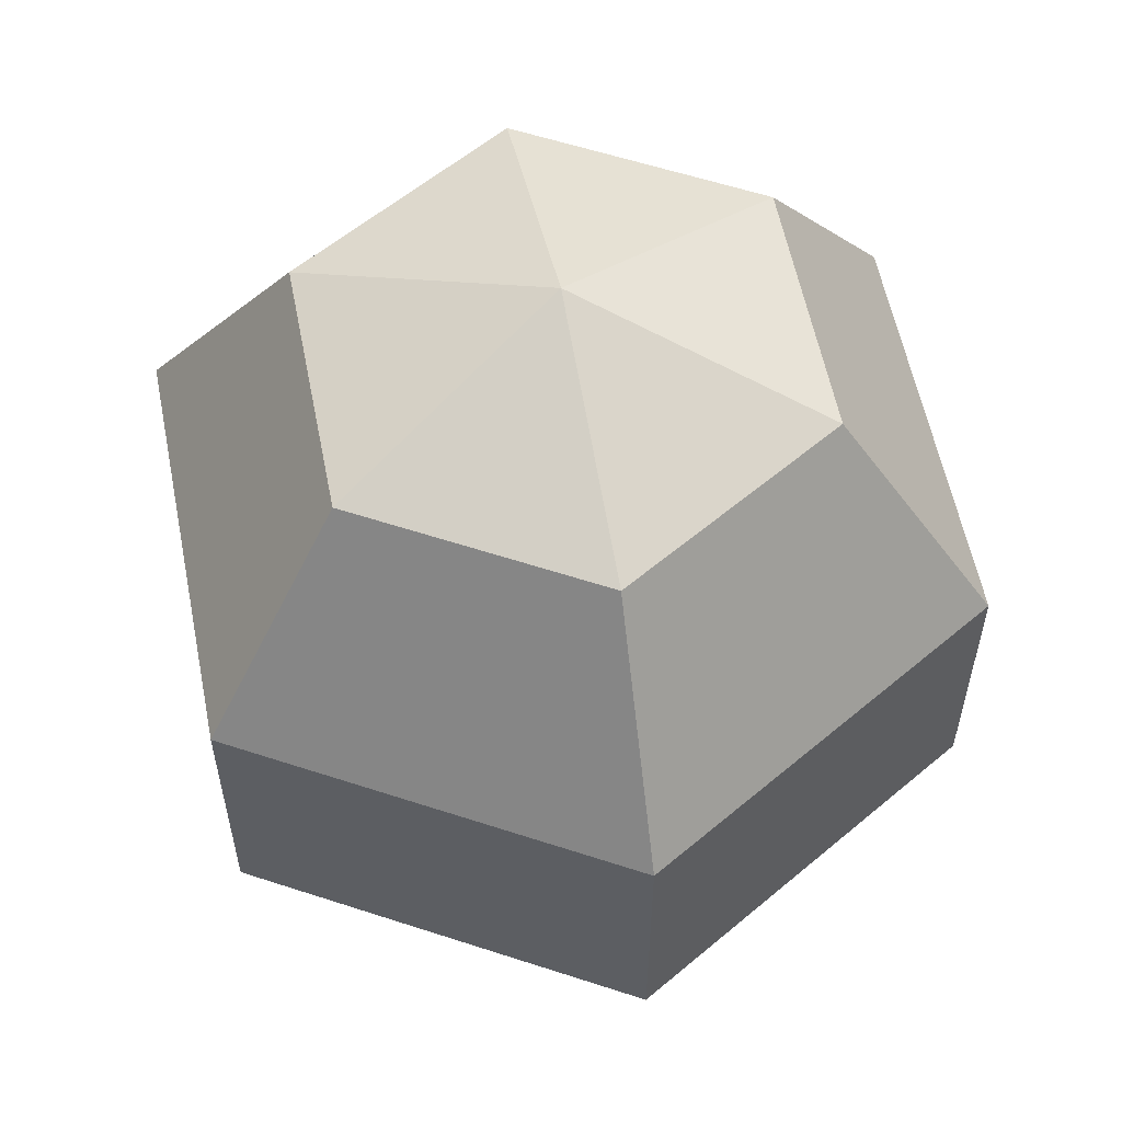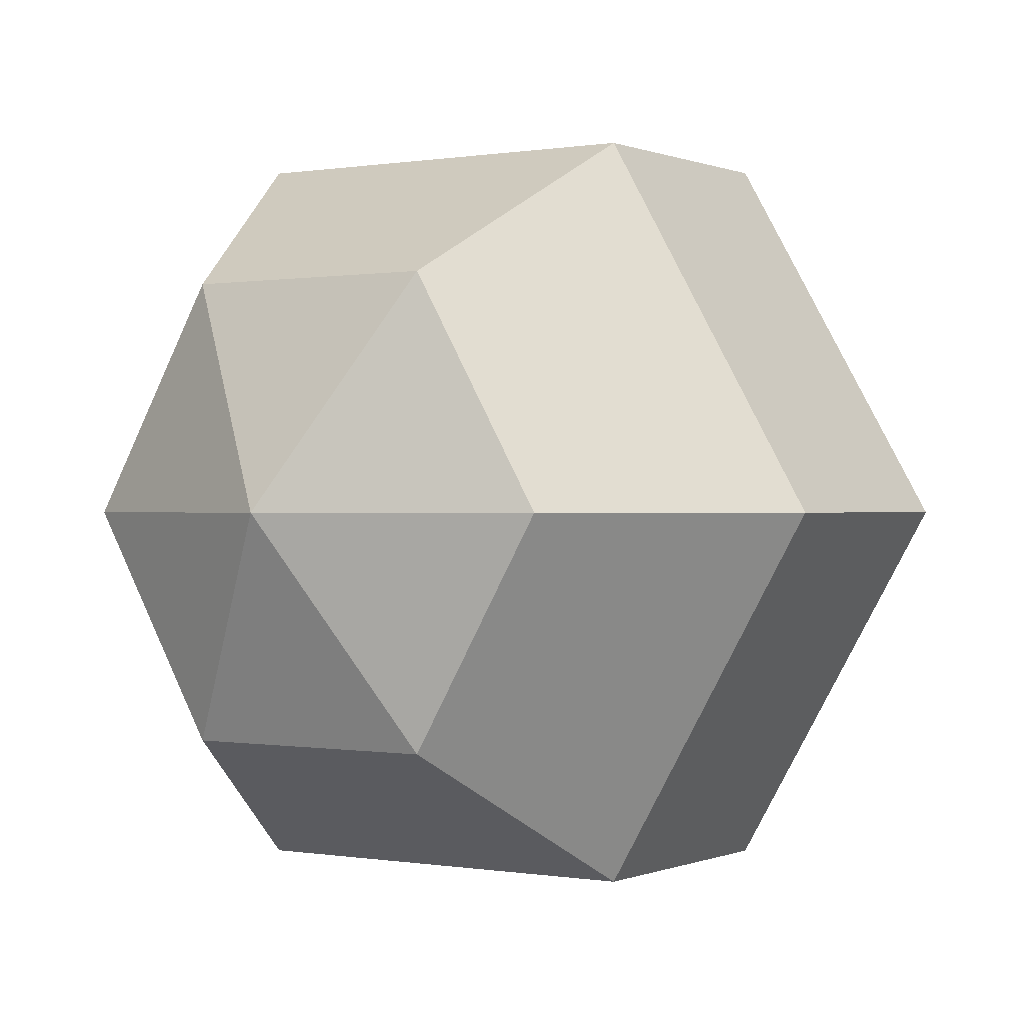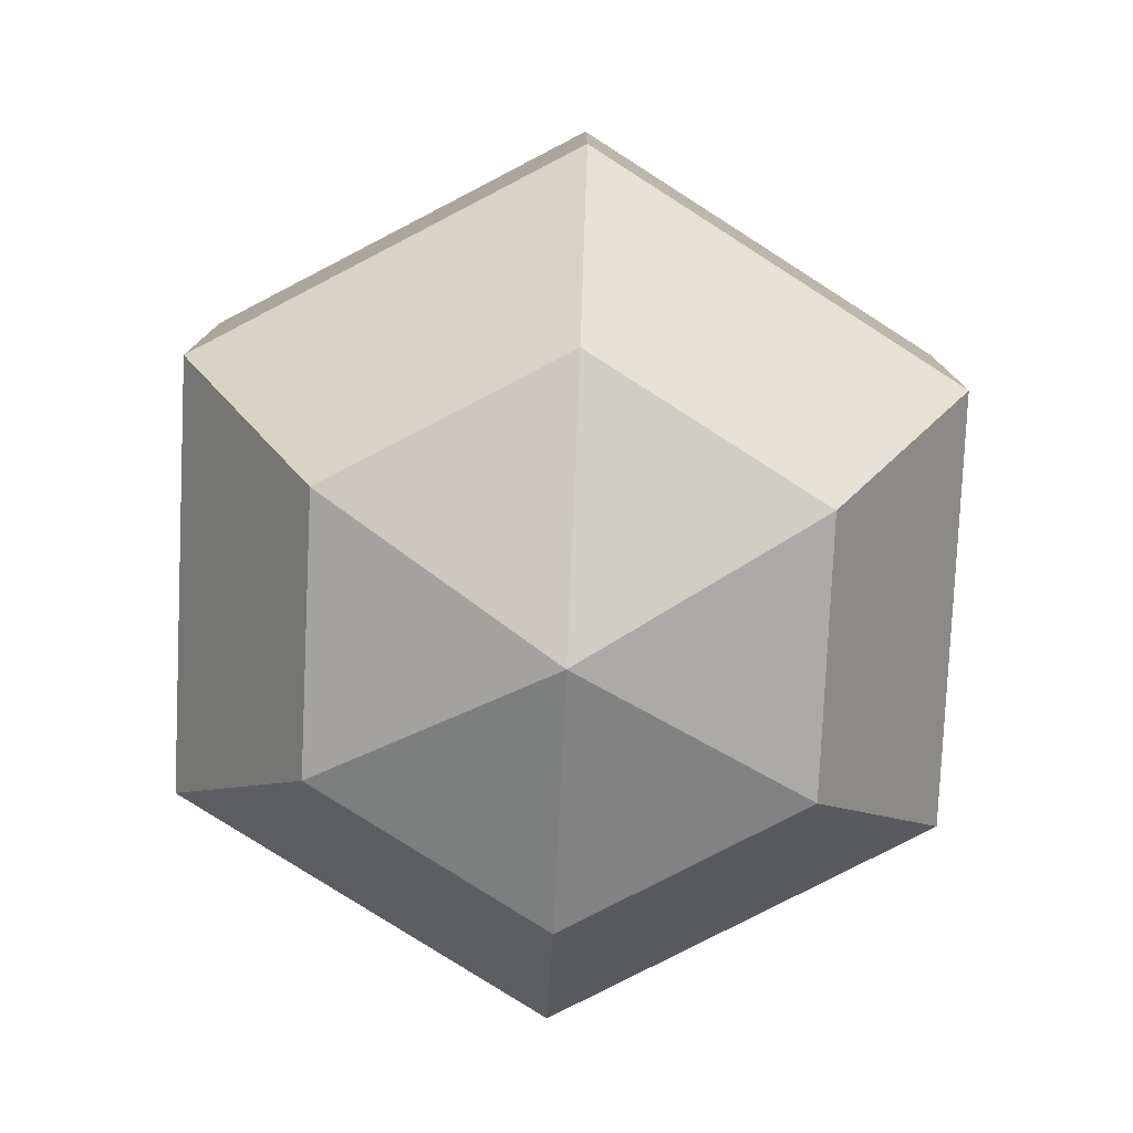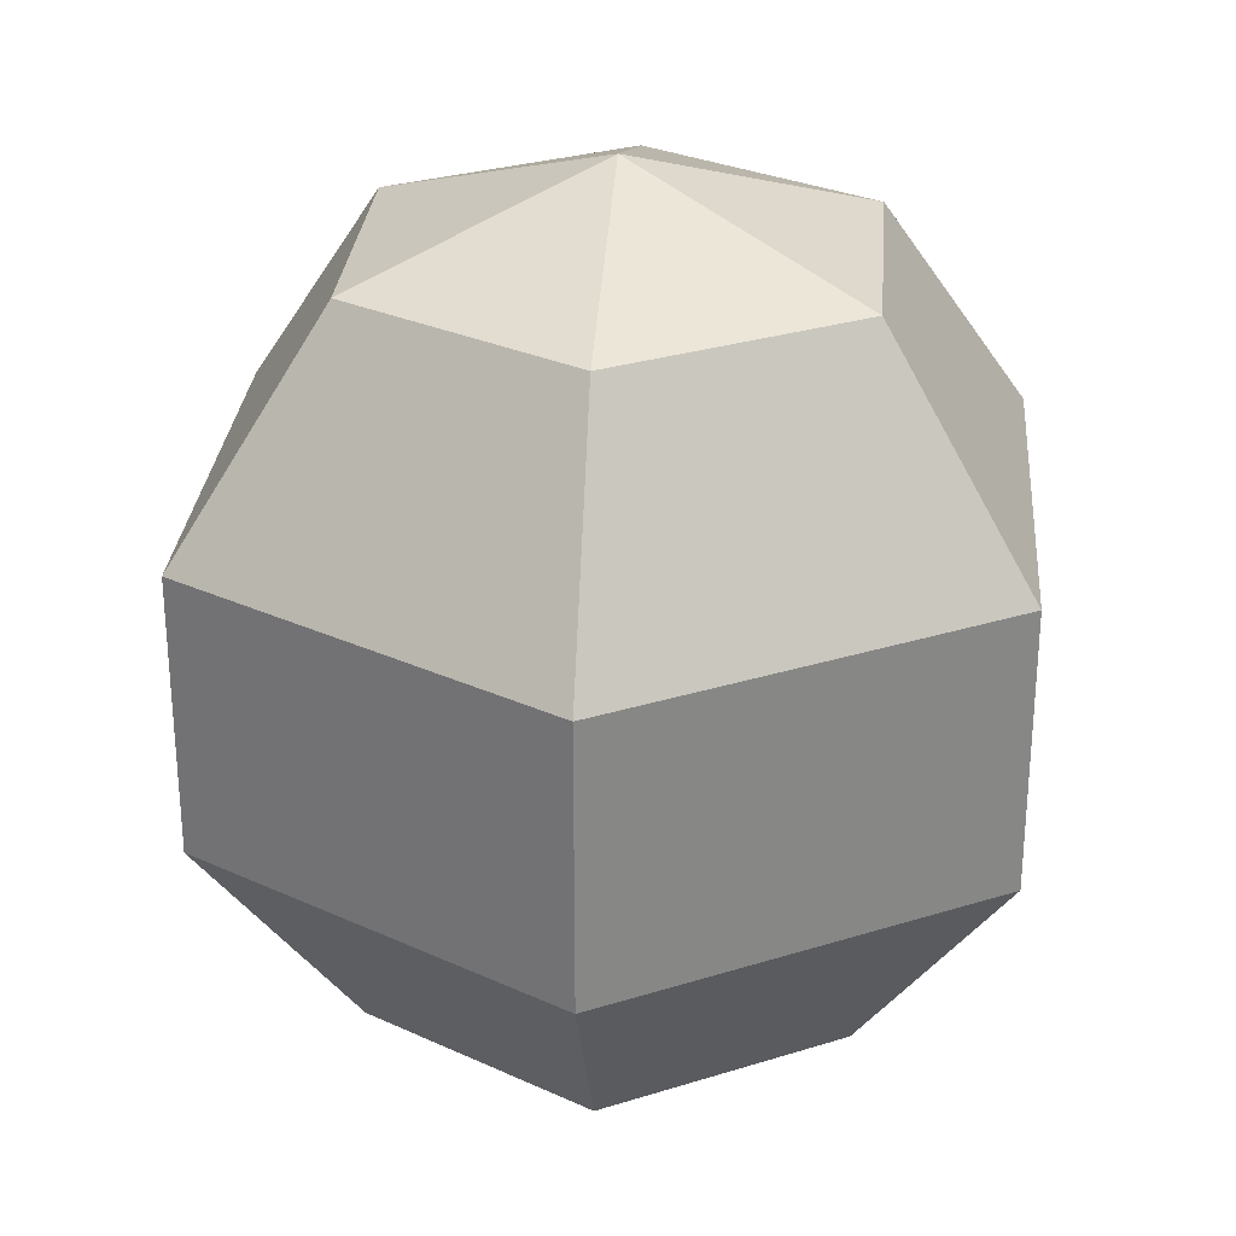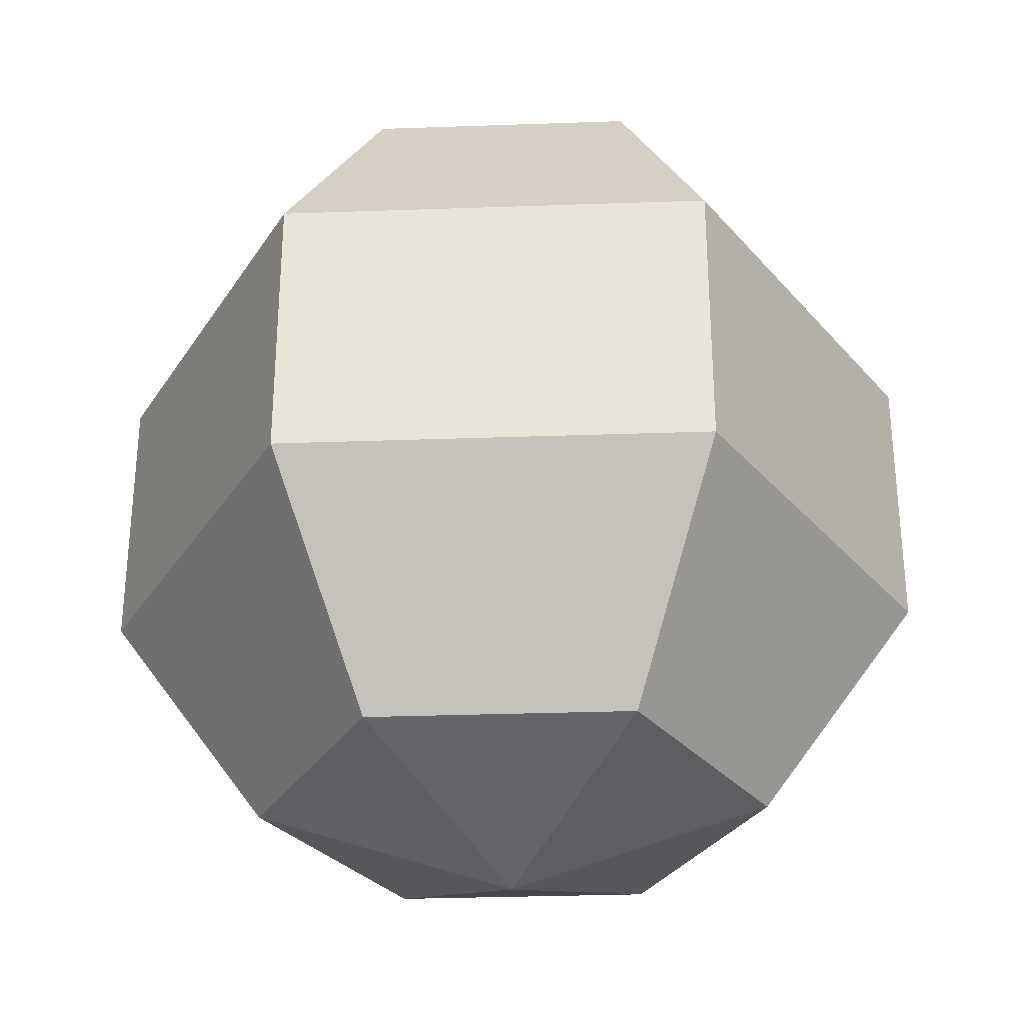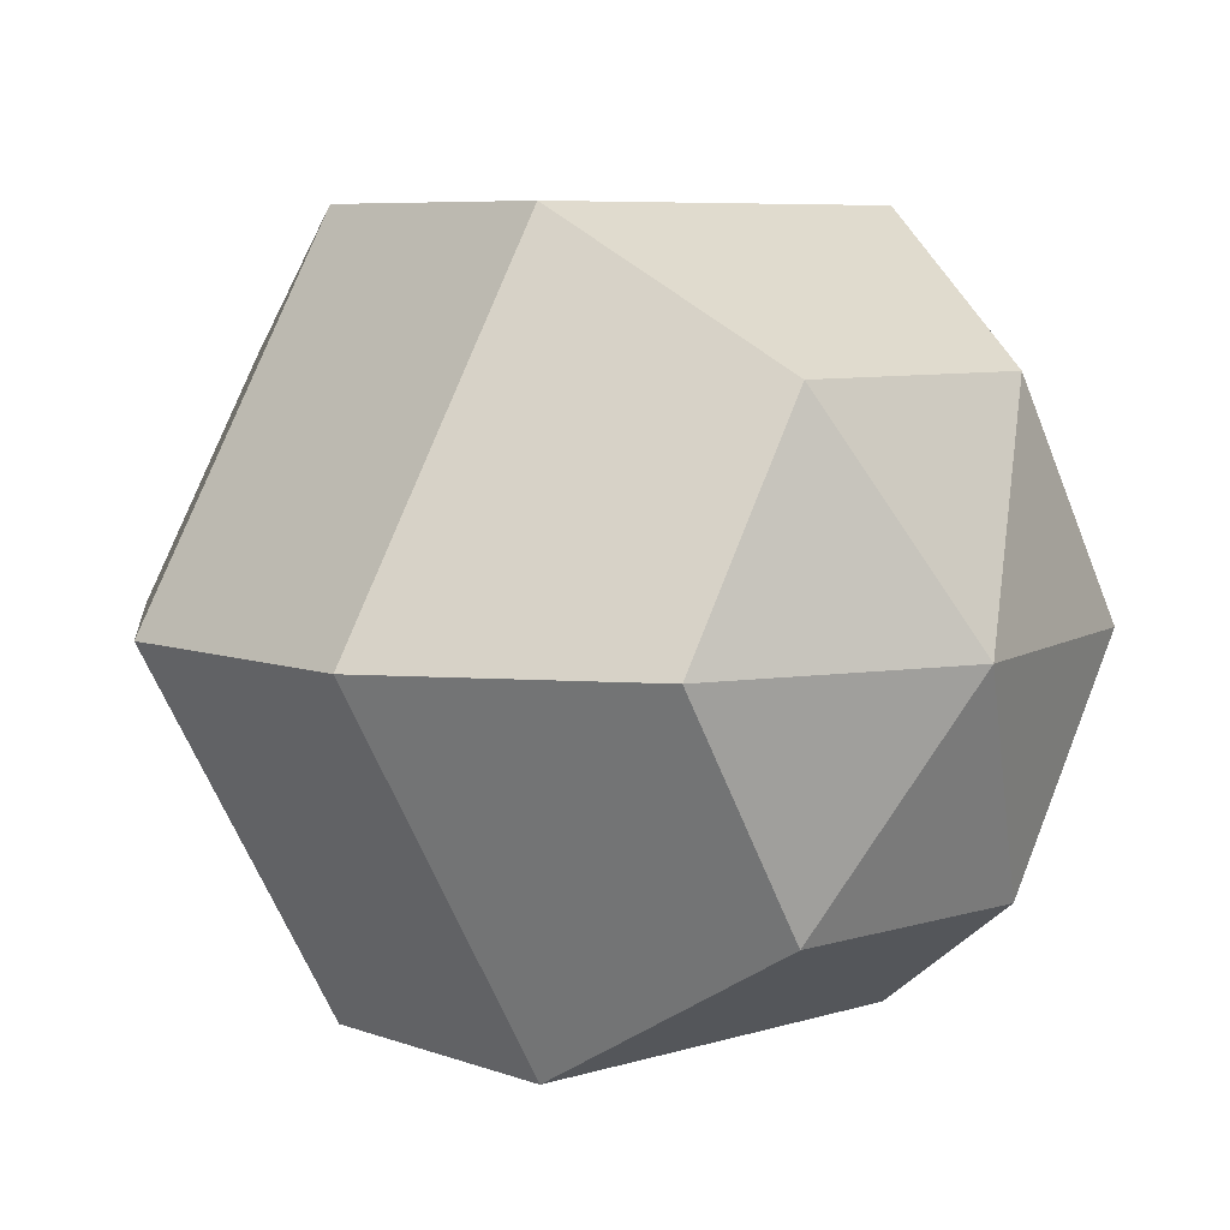
<metadata>
{"format":"obj","ext":"obj","renderer":"f3d","projection":"perspective","resolution":1024,"background":"white","views":[{"elev":57.8,"azim":-161.2,"up":"+Y"},{"elev":0.1,"azim":33.4,"up":"+Z"},{"elev":-78.8,"azim":-152.6,"up":"+Y"},{"elev":28.4,"azim":-85.3,"up":"+Y"},{"elev":-31.0,"azim":-117.1,"up":"+Y"},{"elev":6.8,"azim":-42.6,"up":"+Z"}]}
</metadata>
<code>
g default
v 2.345 -6.455 -4.061
v -2.345 -6.455 -4.061
v -4.69 -6.455 -1e-06
v -2.345 -6.455 4.061
v 2.345 -6.455 4.061
v 4.69 -6.455 0
v 3.794 -2.466 -6.572
v -3.794 -2.466 -6.572
v -7.588 -2.466 -1e-06
v -3.794 -2.466 6.572
v 3.794 -2.466 6.572
v 7.588 -2.466 0
v 3.794 2.466 -6.572
v -3.794 2.466 -6.572
v -7.588 2.466 -1e-06
v -3.794 2.466 6.572
v 3.794 2.466 6.572
v 7.588 2.466 0
v 2.345 6.455 -4.061
v -2.345 6.455 -4.061
v -4.69 6.455 -1e-06
v -2.345 6.455 4.061
v 2.345 6.455 4.061
v 4.69 6.455 0
v 0 -7.979 0
v 0 7.979 0
g Lowpoly_Sphere:pSphere1
f 1 2 7
f 7 2 8
f 2 3 8
f 8 3 9
f 3 4 9
f 9 4 10
f 4 5 10
f 10 5 11
f 5 6 11
f 11 6 12
f 6 1 12
f 12 1 7
f 7 8 13
f 13 8 14
f 8 9 14
f 14 9 15
f 9 10 15
f 15 10 16
f 10 11 16
f 16 11 17
f 11 12 17
f 17 12 18
f 12 7 18
f 18 7 13
f 13 14 19
f 19 14 20
f 14 15 20
f 20 15 21
f 15 16 21
f 21 16 22
f 16 17 22
f 22 17 23
f 17 18 23
f 23 18 24
f 18 13 24
f 24 13 19
f 2 1 25
f 3 2 25
f 4 3 25
f 5 4 25
f 6 5 25
f 1 6 25
f 19 20 26
f 20 21 26
f 21 22 26
f 22 23 26
f 23 24 26
f 24 19 26

</code>
